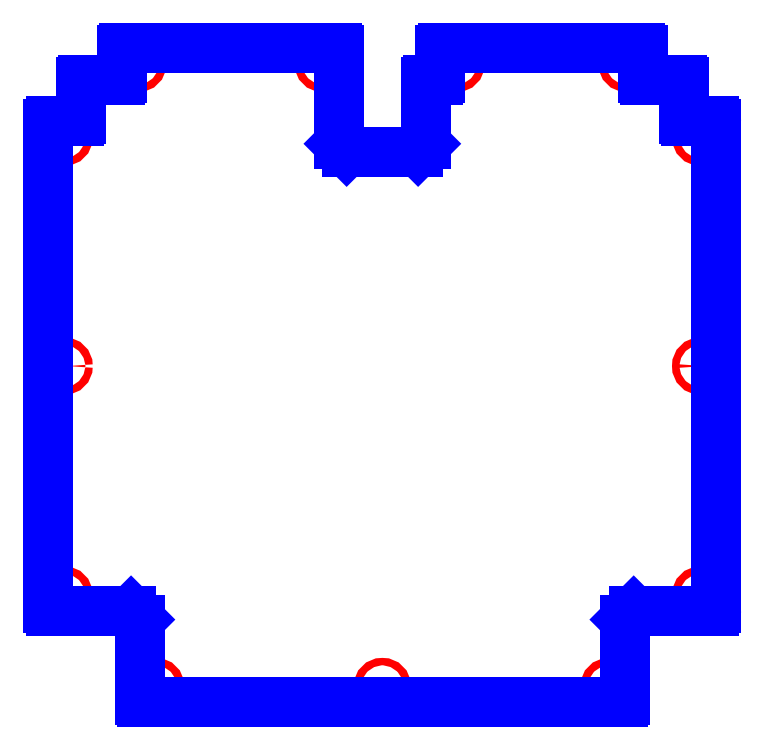
<metadata>
{"format":"dxf","ext":"dxf","renderer":"ezdxf+matplotlib","layout":"modelspace","background":"white","min_lineweight":24,"dpi":150}
</metadata>
<code>
0
SECTION
2
ENTITIES
0
CIRCLE
8
CUTOUTS
10
-3.674e-15
20
-10.98
30
0
40
0.1299
210
0
220
0
230
1
0
CIRCLE
8
CUTOUTS
10
11.22
20
0.315
30
0
40
0.1299
210
0
220
0
230
1
0
CIRCLE
8
CUTOUTS
10
7.992
20
-10.98
30
0
40
0.1299
210
0
220
0
230
1
0
CIRCLE
8
CUTOUTS
10
-11.22
20
-7.756
30
0
40
0.1299
210
0
220
0
230
1
0
CIRCLE
8
CUTOUTS
10
-11.22
20
8.386
30
0
40
0.1299
210
0
220
0
230
1
0
CIRCLE
8
CUTOUTS
10
2.598
20
10.98
30
0
40
0.1299
210
0
220
0
230
1
0
CIRCLE
8
CUTOUTS
10
-8.622
20
10.98
30
0
40
0.1299
210
0
220
0
230
1
0
CIRCLE
8
CUTOUTS
10
-2.087
20
10.98
30
0
40
0.1299
210
0
220
0
230
1
0
CIRCLE
8
CUTOUTS
10
8.622
20
10.98
30
0
40
0.1299
210
0
220
0
230
1
0
CIRCLE
8
CUTOUTS
10
-11.22
20
0.315
30
0
40
0.1299
210
0
220
0
230
1
0
CIRCLE
8
CUTOUTS
10
-7.992
20
-10.98
30
0
40
0.1299
210
0
220
0
230
1
0
CIRCLE
8
CUTOUTS
10
11.22
20
-7.756
30
0
40
0.1299
210
0
220
0
230
1
0
CIRCLE
8
CUTOUTS
10
11.22
20
8.386
30
0
40
0.1299
210
0
220
0
230
1
0
ARC
8
PERIMETER
10
-9.094
20
11.46
30
0
40
0.07874
210
0
220
0
230
1
50
90
51
180
0
LINE
8
PERIMETER
10
-1.614
20
11.54
30
0
11
-9.094
21
11.54
31
0
0
ARC
8
PERIMETER
10
-1.614
20
11.46
30
0
40
0.07874
210
0
220
-0
230
1
50
0
51
90
0
LINE
8
PERIMETER
10
-1.535
20
8.15
30
0
11
-1.535
21
11.46
31
0
0
LINE
8
PERIMETER
10
-1.26
20
7.874
30
0
11
-1.535
21
8.15
31
0
0
LINE
8
PERIMETER
10
1.26
20
7.874
30
0
11
-1.26
21
7.874
31
0
0
LINE
8
PERIMETER
10
1.535
20
8.15
30
0
11
1.26
21
7.874
31
0
0
LINE
8
PERIMETER
10
1.535
20
10.31
30
0
11
1.535
21
8.15
31
0
0
ARC
8
PERIMETER
10
1.614
20
10.31
30
0
40
0.07874
210
0
220
0
230
1
50
90
51
180
0
LINE
8
PERIMETER
10
1.969
20
10.39
30
0
11
1.614
21
10.39
31
0
0
ARC
8
PERIMETER
10
1.969
20
10.47
30
0
40
0.07874
210
-0
220
0
230
1
50
-90
51
0
0
LINE
8
PERIMETER
10
2.047
20
11.46
30
0
11
2.047
21
10.47
31
0
0
ARC
8
PERIMETER
10
2.126
20
11.46
30
0
40
0.07874
210
0
220
0
230
1
50
90
51
180
0
LINE
8
PERIMETER
10
9.094
20
11.54
30
0
11
2.126
21
11.54
31
0
0
ARC
8
PERIMETER
10
9.094
20
11.46
30
0
40
0.07874
210
-0
220
0
230
1
50
0
51
90
0
LINE
8
PERIMETER
10
9.173
20
10.47
30
0
11
9.173
21
11.46
31
0
0
ARC
8
PERIMETER
10
9.252
20
10.47
30
0
40
0.07874
210
0
220
0
230
1
50
180
51
270
0
LINE
8
PERIMETER
10
10.55
20
10.39
30
0
11
9.252
21
10.39
31
0
0
ARC
8
PERIMETER
10
10.55
20
10.31
30
0
40
0.07874
210
0
220
-0
230
1
50
0
51
90
0
LINE
8
PERIMETER
10
10.63
20
9.016
30
0
11
10.63
21
10.31
31
0
0
ARC
8
PERIMETER
10
10.71
20
9.016
30
0
40
0.07874
210
0
220
0
230
1
50
180
51
270
0
LINE
8
PERIMETER
10
11.69
20
8.937
30
0
11
10.71
21
8.937
31
0
0
ARC
8
PERIMETER
10
11.69
20
8.858
30
0
40
0.07874
210
-0
220
0
230
1
50
0
51
90
0
LINE
8
PERIMETER
10
11.77
20
-8.228
30
0
11
11.77
21
8.858
31
0
0
ARC
8
PERIMETER
10
11.69
20
-8.228
30
0
40
0.07874
210
0
220
0
230
1
50
-90
51
0
0
LINE
8
PERIMETER
10
8.858
20
-8.307
30
0
11
11.69
21
-8.307
31
0
0
LINE
8
PERIMETER
10
8.543
20
-8.622
30
0
11
8.858
21
-8.307
31
0
0
LINE
8
PERIMETER
10
8.543
20
-11.46
30
0
11
8.543
21
-8.622
31
0
0
ARC
8
PERIMETER
10
8.465
20
-11.46
30
0
40
0.07874
210
-0
220
0
230
1
50
-90
51
0
0
LINE
8
PERIMETER
10
-8.465
20
-11.54
30
0
11
8.465
21
-11.54
31
0
0
ARC
8
PERIMETER
10
-8.465
20
-11.46
30
0
40
0.07874
210
0
220
0
230
1
50
180
51
270
0
LINE
8
PERIMETER
10
-8.543
20
-8.622
30
0
11
-8.543
21
-11.46
31
0
0
LINE
8
PERIMETER
10
-8.858
20
-8.307
30
0
11
-8.543
21
-8.622
31
0
0
LINE
8
PERIMETER
10
-11.69
20
-8.307
30
0
11
-8.858
21
-8.307
31
0
0
ARC
8
PERIMETER
10
-11.69
20
-8.228
30
0
40
0.07874
210
0
220
0
230
1
50
180
51
270
0
LINE
8
PERIMETER
10
-11.77
20
8.858
30
0
11
-11.77
21
-8.228
31
0
0
ARC
8
PERIMETER
10
-11.69
20
8.858
30
0
40
0.07874
210
0
220
-0
230
1
50
90
51
180
0
LINE
8
PERIMETER
10
-10.71
20
8.937
30
0
11
-11.69
21
8.937
31
0
0
ARC
8
PERIMETER
10
-10.71
20
9.016
30
0
40
0.07874
210
-0
220
0
230
1
50
-90
51
0
0
LINE
8
PERIMETER
10
-10.63
20
10.31
30
0
11
-10.63
21
9.016
31
0
0
ARC
8
PERIMETER
10
-10.55
20
10.31
30
0
40
0.07874
210
0
220
-0
230
1
50
90
51
180
0
LINE
8
PERIMETER
10
-9.252
20
10.39
30
0
11
-10.55
21
10.39
31
0
0
ARC
8
PERIMETER
10
-9.252
20
10.47
30
0
40
0.07874
210
-0
220
0
230
1
50
-90
51
0
0
LINE
8
PERIMETER
10
-9.173
20
11.46
30
0
11
-9.173
21
10.47
31
0
0
ENDSEC
0
EOF

</code>
